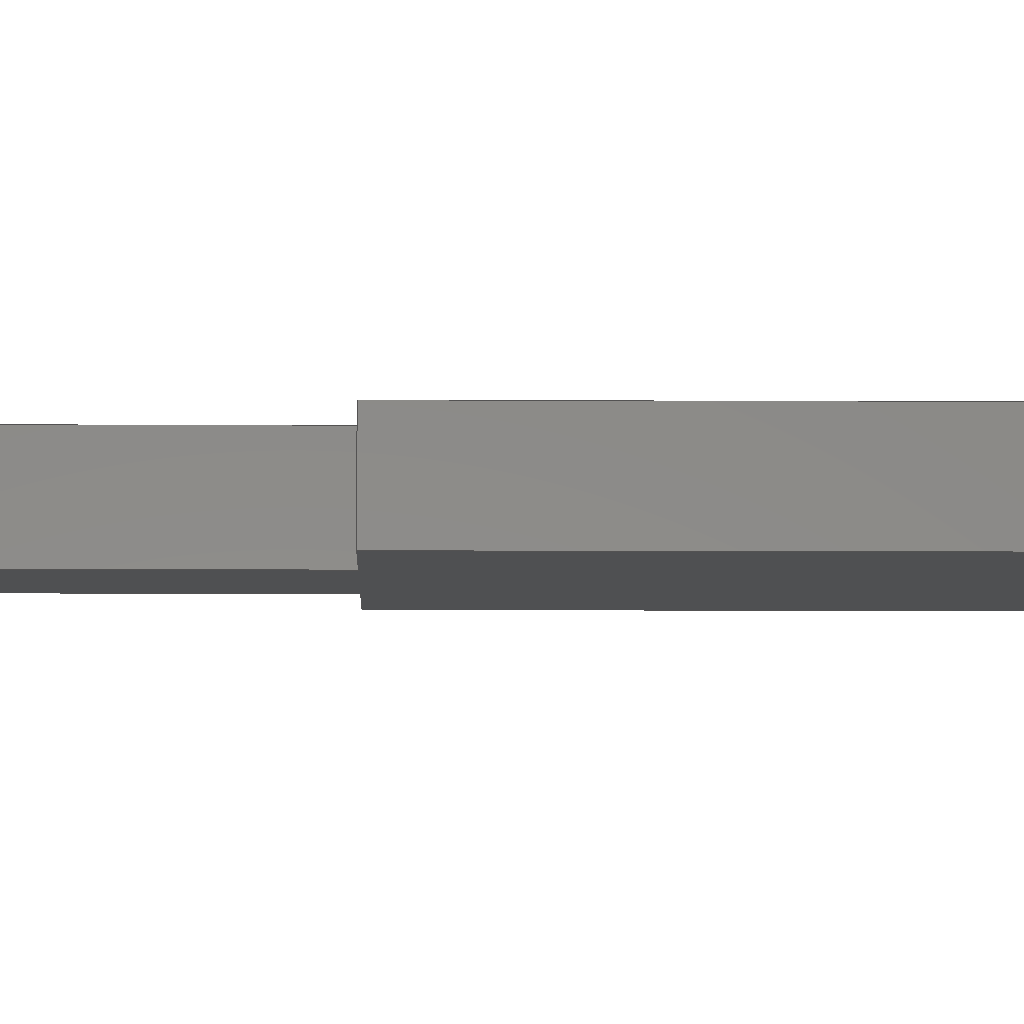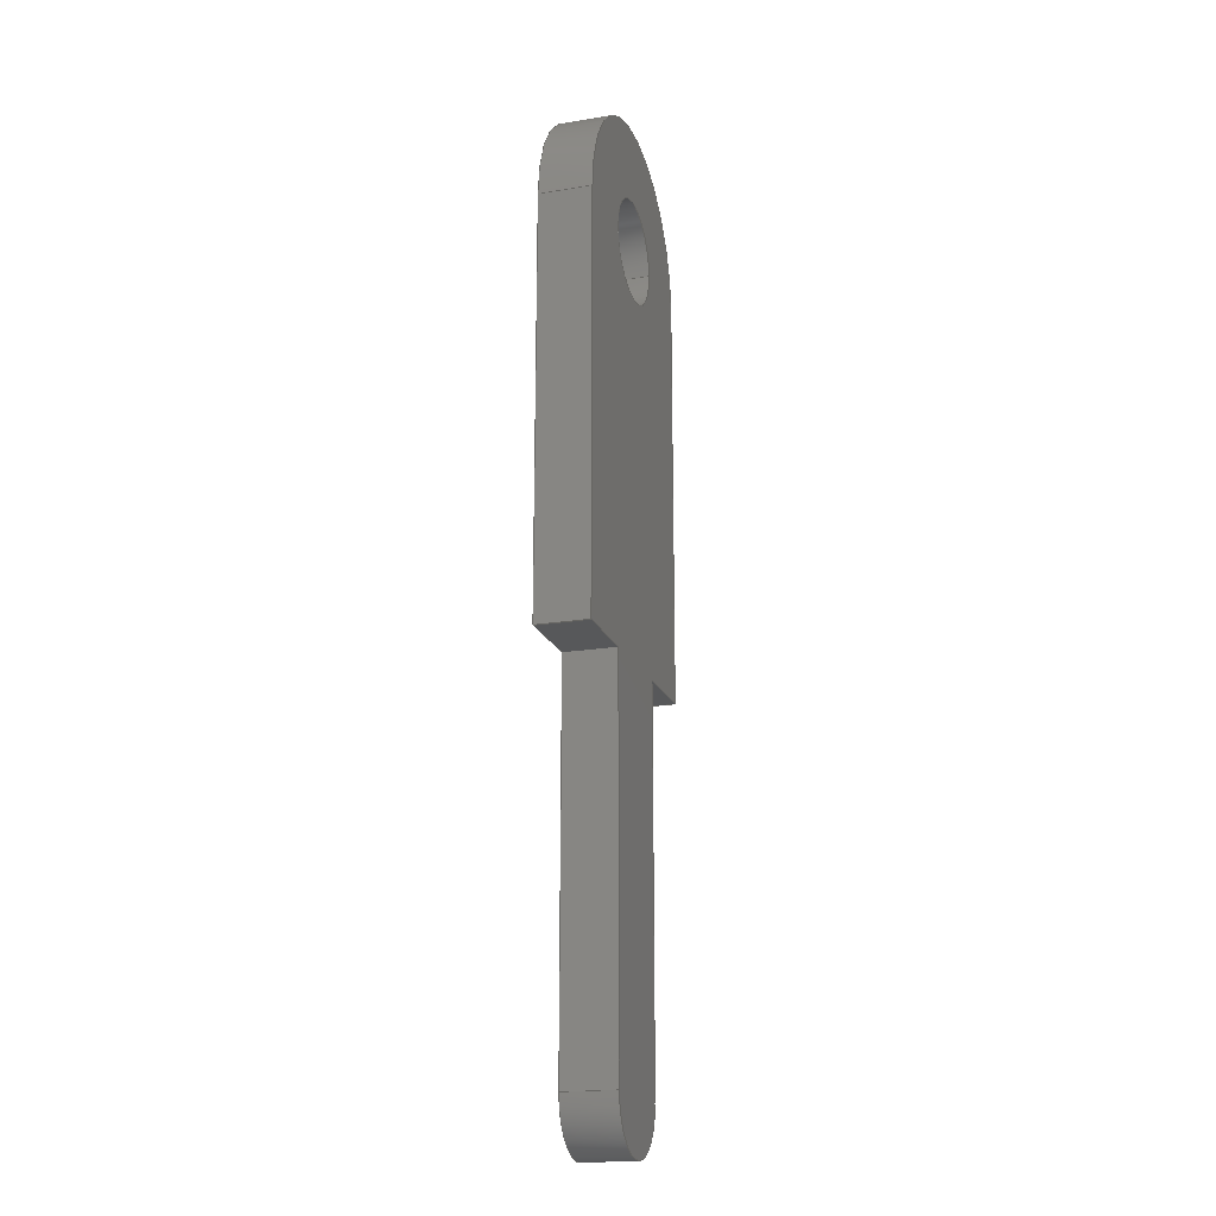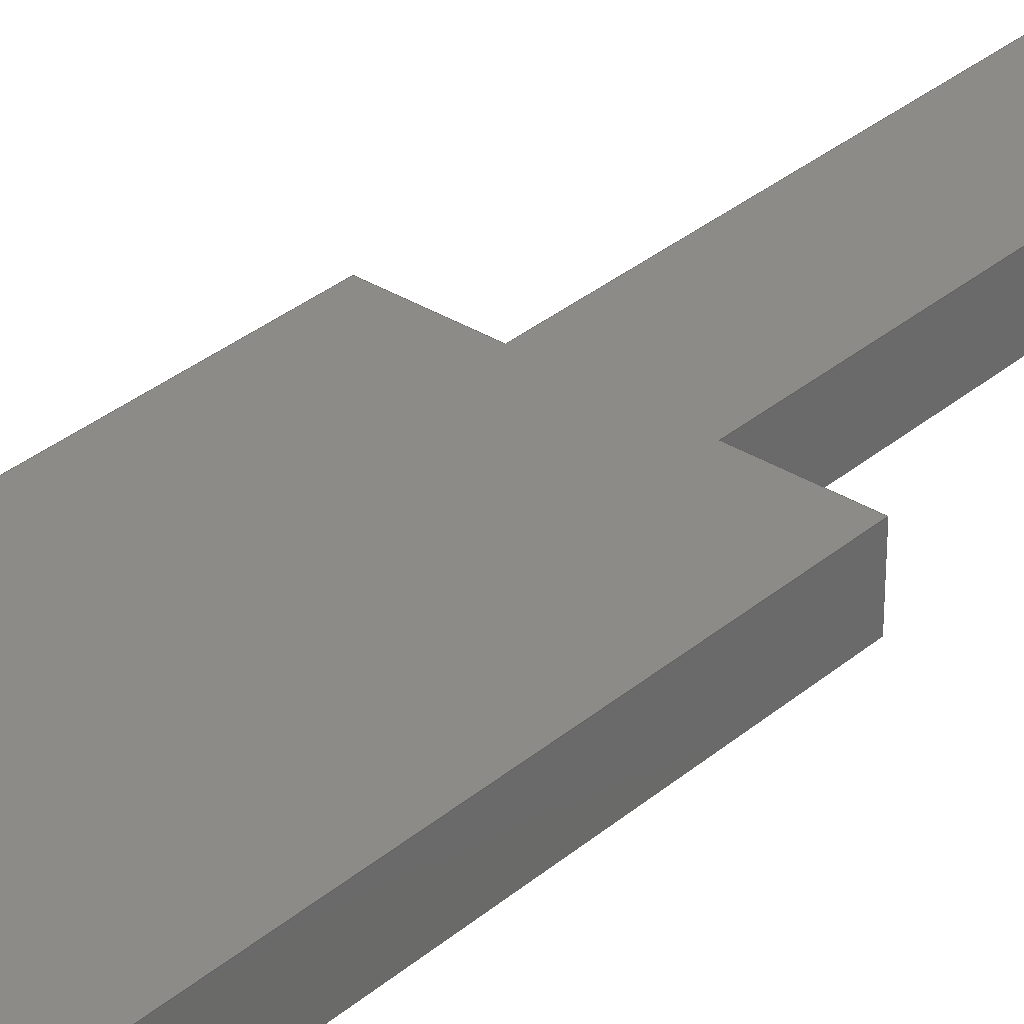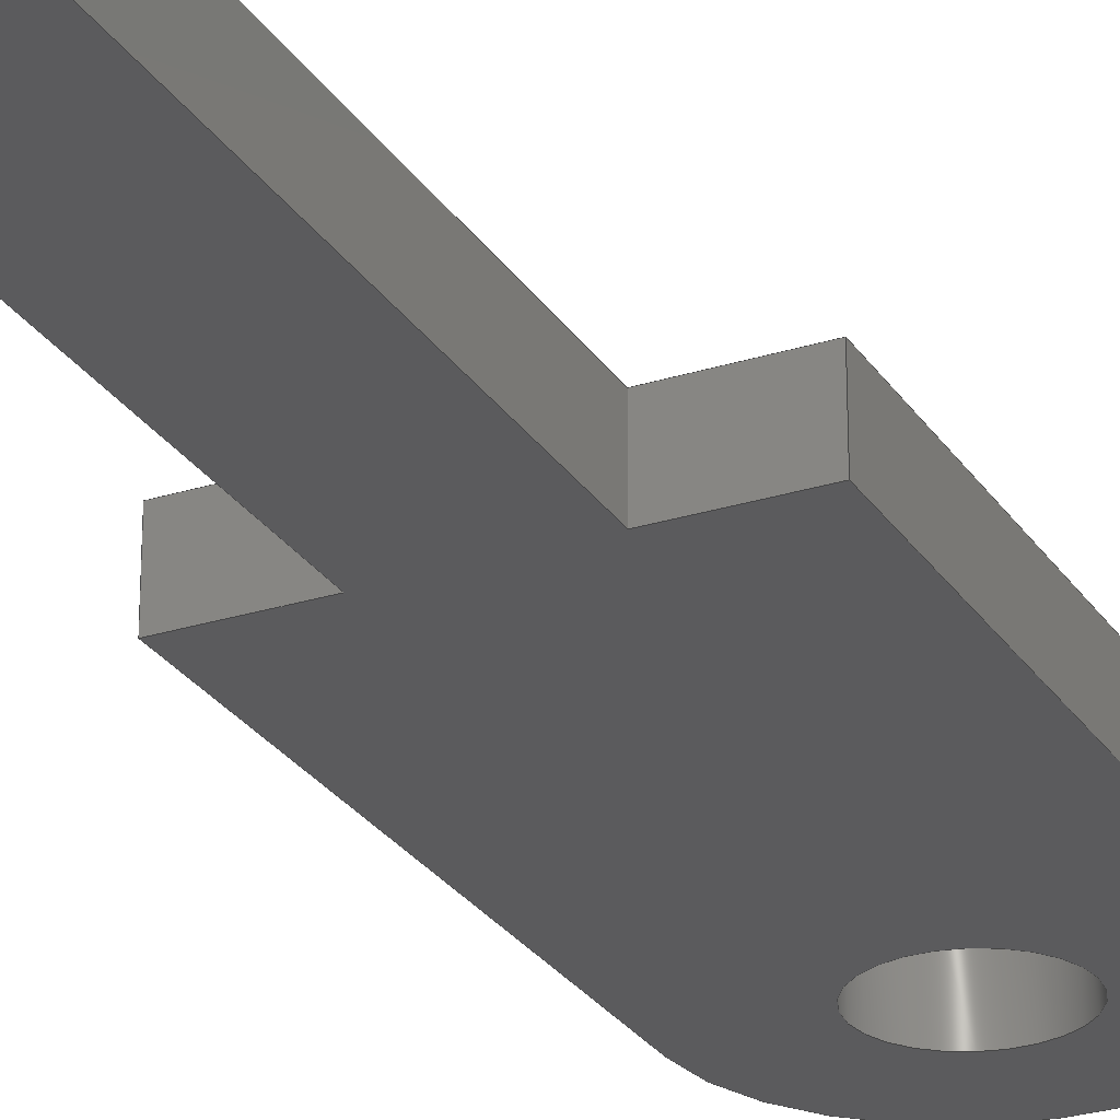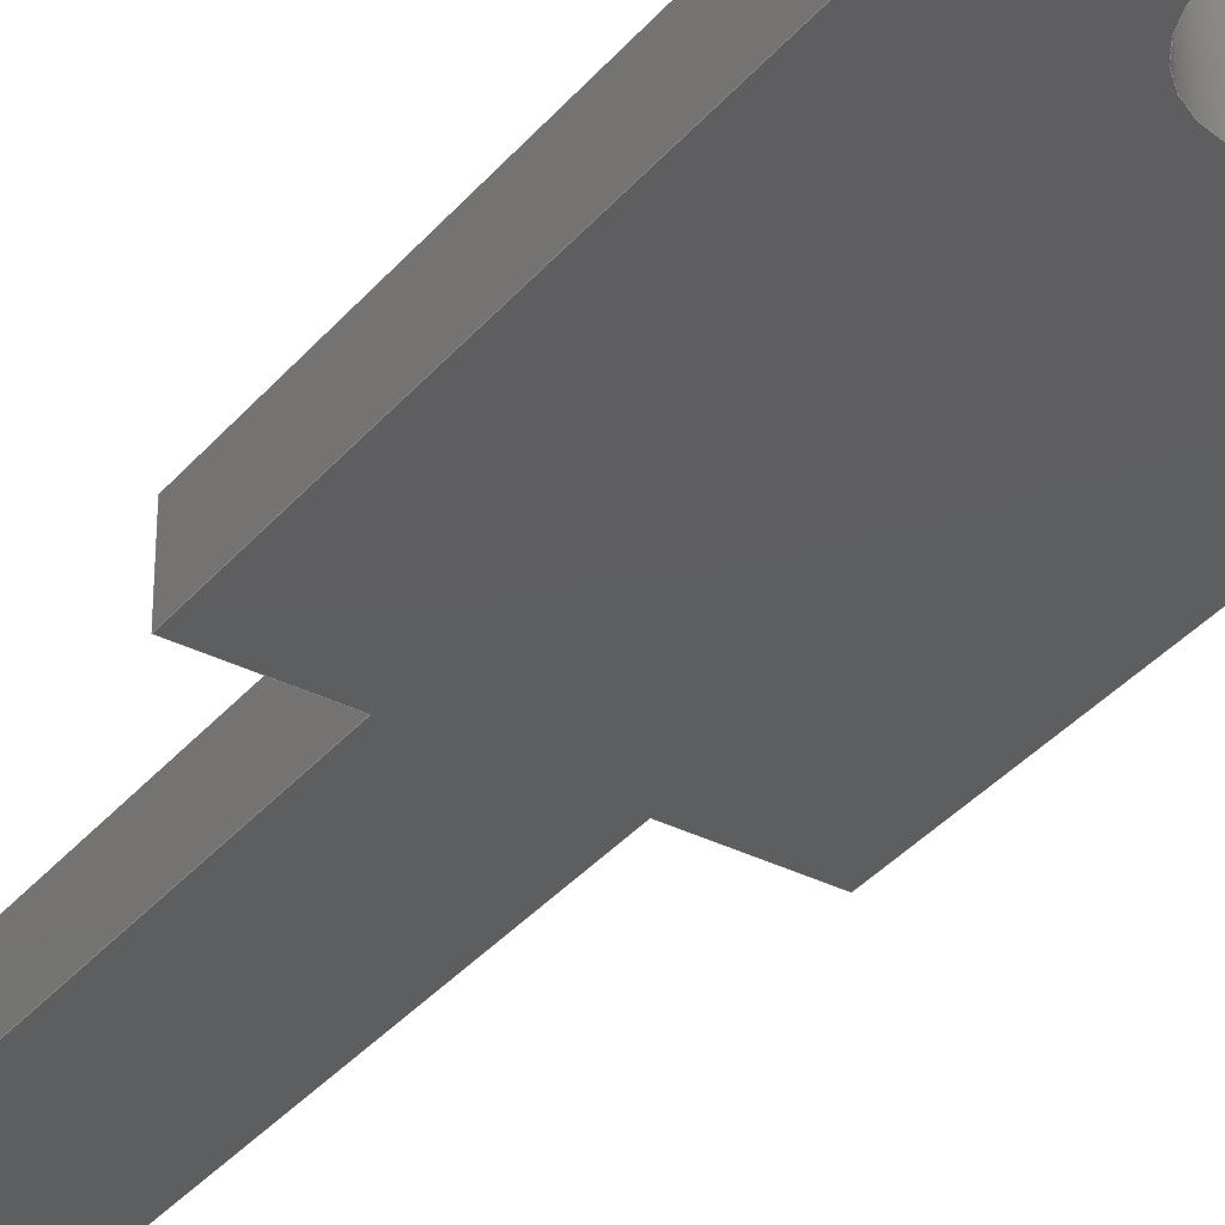
<metadata>
{"format":"step","ext":"step","renderer":"f3d","projection":"perspective","resolution":1024,"background":"white","views":[{"elev":-5.5,"azim":-91.2,"up":"+Y"},{"elev":-19.3,"azim":107.4,"up":"+Z"},{"elev":33.0,"azim":41.0,"up":"+Y"},{"elev":-26.9,"azim":-153.9,"up":"+Y"},{"elev":-35.1,"azim":-33.9,"up":"+Y"}]}
</metadata>
<code>
ISO-10303-21;
DATA;
#1=APPLICATION_PROTOCOL_DEFINITION('international standard','automotive_design',2000,#2);
#2=APPLICATION_CONTEXT('core data for automotive mechanical design processes');
#3=SHAPE_DEFINITION_REPRESENTATION(#4,#10);
#4=PRODUCT_DEFINITION_SHAPE('','',#5);
#5=PRODUCT_DEFINITION('design','',#6,#9);
#6=PRODUCT_DEFINITION_FORMATION('','',#7);
#7=PRODUCT('Pin_d1.2mm_L11.3mm_W3mm_Flat','Pin_d1.2mm_L11.3mm_W3mm_Flat','',(#8));
#8=PRODUCT_CONTEXT('',#2,'mechanical');
#9=PRODUCT_DEFINITION_CONTEXT('part definition',#2,'design');
#10=ADVANCED_BREP_SHAPE_REPRESENTATION('',(#11,#15),#238);
#11=AXIS2_PLACEMENT_3D('',#12,#13,#14);
#12=CARTESIAN_POINT('',(0,0,0));
#13=DIRECTION('',(0,0,1));
#14=DIRECTION('',(1,0,-0));
#15=MANIFOLD_SOLID_BREP('',#16);
#16=CLOSED_SHELL('',(#17,#49,#71,#96,#120,#140,#159,#182,#193,#211,#228));
#17=ADVANCED_FACE('',(#18),#46,.F.);
#18=FACE_BOUND('',#19,.F.);
#19=EDGE_LOOP('',(#20,#30,#37,#43));
#20=ORIENTED_EDGE('',*,*,#21,.T.);
#21=EDGE_CURVE('',#22,#24,#26,.T.);
#22=VERTEX_POINT('',#23);
#23=CARTESIAN_POINT('',(-0.6,-0.3,6.661e-17));
#24=VERTEX_POINT('',#25);
#25=CARTESIAN_POINT('',(-0.6,0.3,-6.661e-17));
#26=LINE('',#27,#28);
#27=CARTESIAN_POINT('',(-0.6,-0.3,1.966e-16));
#28=VECTOR('',#29,1);
#29=DIRECTION('',(0,1,-6.62e-16));
#30=ORIENTED_EDGE('',*,*,#31,.T.);
#31=EDGE_CURVE('',#24,#32,#34,.T.);
#32=VERTEX_POINT('',#33);
#33=CARTESIAN_POINT('',(-1.5,0.3,-6.661e-17));
#34=LINE('',#25,#35);
#35=VECTOR('',#36,1);
#36=DIRECTION('',(-1,0,0));
#37=ORIENTED_EDGE('',*,*,#38,.F.);
#38=EDGE_CURVE('',#39,#32,#41,.T.);
#39=VERTEX_POINT('',#40);
#40=CARTESIAN_POINT('',(-1.5,-0.3,6.661e-17));
#41=LINE('',#42,#28);
#42=CARTESIAN_POINT('',(-1.5,-0.3,1.966e-16));
#43=ORIENTED_EDGE('',*,*,#44,.F.);
#44=EDGE_CURVE('',#22,#39,#45,.T.);
#45=LINE('',#23,#35);
#46=PLANE('',#47);
#47=AXIS2_PLACEMENT_3D('',#27,#48,#36);
#48=DIRECTION('',(0,6.62e-16,1));
#49=ADVANCED_FACE('',(#50),#68,.F.);
#50=FACE_BOUND('',#51,.F.);
#51=EDGE_LOOP('',(#52,#53,#60,#65));
#52=ORIENTED_EDGE('',*,*,#38,.T.);
#53=ORIENTED_EDGE('',*,*,#54,.T.);
#54=EDGE_CURVE('',#32,#55,#57,.T.);
#55=VERTEX_POINT('',#56);
#56=CARTESIAN_POINT('',(-1.5,0.3,4.8));
#57=LINE('',#33,#58);
#58=VECTOR('',#59,1);
#59=DIRECTION('',(0,2.22e-16,1));
#60=ORIENTED_EDGE('',*,*,#61,.F.);
#61=EDGE_CURVE('',#62,#55,#64,.T.);
#62=VERTEX_POINT('',#63);
#63=CARTESIAN_POINT('',(-1.5,-0.3,4.8));
#64=LINE('',#63,#28);
#65=ORIENTED_EDGE('',*,*,#66,.F.);
#66=EDGE_CURVE('',#39,#62,#67,.T.);
#67=LINE('',#40,#58);
#68=PLANE('',#69);
#69=AXIS2_PLACEMENT_3D('',#42,#70,#48);
#70=DIRECTION('',(1,0,0));
#71=ADVANCED_FACE('',(#72),#93,.T.);
#72=FACE_BOUND('',#73,.F.);
#73=EDGE_LOOP('',(#74,#75,#83,#88));
#74=ORIENTED_EDGE('',*,*,#61,.T.);
#75=ORIENTED_EDGE('',*,*,#76,.T.);
#76=EDGE_CURVE('',#55,#77,#79,.T.);
#77=VERTEX_POINT('',#78);
#78=CARTESIAN_POINT('',(1.5,0.3,4.8));
#79=CIRCLE('',#80,1.5);
#80=AXIS2_PLACEMENT_3D('',#81,#82,#36);
#81=CARTESIAN_POINT('',(0,0.3,4.8));
#82=DIRECTION('',(0,1,-2.22e-16));
#83=ORIENTED_EDGE('',*,*,#84,.F.);
#84=EDGE_CURVE('',#85,#77,#87,.T.);
#85=VERTEX_POINT('',#86);
#86=CARTESIAN_POINT('',(1.5,-0.3,4.8));
#87=LINE('',#86,#28);
#88=ORIENTED_EDGE('',*,*,#89,.F.);
#89=EDGE_CURVE('',#62,#85,#90,.T.);
#90=CIRCLE('',#91,1.5);
#91=AXIS2_PLACEMENT_3D('',#92,#82,#36);
#92=CARTESIAN_POINT('',(0,-0.3,4.8));
#93=CYLINDRICAL_SURFACE('',#94,1.5);
#94=AXIS2_PLACEMENT_3D('',#92,#95,#36);
#95=DIRECTION('',(0,-1,6.62e-16));
#96=ADVANCED_FACE('',(#97),#116,.F.);
#97=FACE_BOUND('',#98,.F.);
#98=EDGE_LOOP('',(#99,#100,#107,#113));
#99=ORIENTED_EDGE('',*,*,#84,.T.);
#100=ORIENTED_EDGE('',*,*,#101,.T.);
#101=EDGE_CURVE('',#77,#102,#104,.T.);
#102=VERTEX_POINT('',#103);
#103=CARTESIAN_POINT('',(1.5,0.3,-6.661e-17));
#104=LINE('',#78,#105);
#105=VECTOR('',#106,1);
#106=DIRECTION('',(0,-2.22e-16,-1));
#107=ORIENTED_EDGE('',*,*,#108,.F.);
#108=EDGE_CURVE('',#109,#102,#111,.T.);
#109=VERTEX_POINT('',#110);
#110=CARTESIAN_POINT('',(1.5,-0.3,6.661e-17));
#111=LINE('',#112,#28);
#112=CARTESIAN_POINT('',(1.5,-0.3,1.966e-16));
#113=ORIENTED_EDGE('',*,*,#114,.F.);
#114=EDGE_CURVE('',#85,#109,#115,.T.);
#115=LINE('',#86,#105);
#116=PLANE('',#117);
#117=AXIS2_PLACEMENT_3D('',#86,#118,#119);
#118=DIRECTION('',(-1,-0,0));
#119=DIRECTION('',(0,-6.62e-16,-1));
#120=ADVANCED_FACE('',(#121),#138,.F.);
#121=FACE_BOUND('',#122,.F.);
#122=EDGE_LOOP('',(#123,#124,#129,#135));
#123=ORIENTED_EDGE('',*,*,#108,.T.);
#124=ORIENTED_EDGE('',*,*,#125,.T.);
#125=EDGE_CURVE('',#102,#126,#128,.T.);
#126=VERTEX_POINT('',#127);
#127=CARTESIAN_POINT('',(0.6,0.3,-6.661e-17));
#128=LINE('',#103,#35);
#129=ORIENTED_EDGE('',*,*,#130,.F.);
#130=EDGE_CURVE('',#131,#126,#133,.T.);
#131=VERTEX_POINT('',#132);
#132=CARTESIAN_POINT('',(0.6,-0.3,6.661e-17));
#133=LINE('',#134,#28);
#134=CARTESIAN_POINT('',(0.6,-0.3,1.966e-16));
#135=ORIENTED_EDGE('',*,*,#136,.F.);
#136=EDGE_CURVE('',#109,#131,#137,.T.);
#137=LINE('',#110,#35);
#138=PLANE('',#139);
#139=AXIS2_PLACEMENT_3D('',#112,#48,#36);
#140=ADVANCED_FACE('',(#141),#157,.F.);
#141=FACE_BOUND('',#142,.F.);
#142=EDGE_LOOP('',(#143,#144,#149,#154));
#143=ORIENTED_EDGE('',*,*,#130,.T.);
#144=ORIENTED_EDGE('',*,*,#145,.T.);
#145=EDGE_CURVE('',#126,#146,#148,.T.);
#146=VERTEX_POINT('',#147);
#147=CARTESIAN_POINT('',(0.6,0.3,-4.4));
#148=LINE('',#127,#105);
#149=ORIENTED_EDGE('',*,*,#150,.F.);
#150=EDGE_CURVE('',#151,#146,#153,.T.);
#151=VERTEX_POINT('',#152);
#152=CARTESIAN_POINT('',(0.6,-0.3,-4.4));
#153=LINE('',#152,#28);
#154=ORIENTED_EDGE('',*,*,#155,.F.);
#155=EDGE_CURVE('',#131,#151,#156,.T.);
#156=LINE('',#132,#105);
#157=PLANE('',#158);
#158=AXIS2_PLACEMENT_3D('',#134,#118,#119);
#159=ADVANCED_FACE('',(#160),#180,.T.);
#160=FACE_BOUND('',#161,.F.);
#161=EDGE_LOOP('',(#162,#163,#170,#175));
#162=ORIENTED_EDGE('',*,*,#150,.T.);
#163=ORIENTED_EDGE('',*,*,#164,.T.);
#164=EDGE_CURVE('',#146,#165,#167,.T.);
#165=VERTEX_POINT('',#166);
#166=CARTESIAN_POINT('',(-0.6,0.3,-4.4));
#167=CIRCLE('',#168,0.6);
#168=AXIS2_PLACEMENT_3D('',#169,#82,#36);
#169=CARTESIAN_POINT('',(0,0.3,-4.4));
#170=ORIENTED_EDGE('',*,*,#171,.F.);
#171=EDGE_CURVE('',#172,#165,#174,.T.);
#172=VERTEX_POINT('',#173);
#173=CARTESIAN_POINT('',(-0.6,-0.3,-4.4));
#174=LINE('',#173,#28);
#175=ORIENTED_EDGE('',*,*,#176,.F.);
#176=EDGE_CURVE('',#151,#172,#177,.T.);
#177=CIRCLE('',#178,0.6);
#178=AXIS2_PLACEMENT_3D('',#179,#82,#36);
#179=CARTESIAN_POINT('',(0,-0.3,-4.4));
#180=CYLINDRICAL_SURFACE('',#181,0.6);
#181=AXIS2_PLACEMENT_3D('',#179,#95,#36);
#182=ADVANCED_FACE('',(#183),#191,.T.);
#183=FACE_BOUND('',#184,.T.);
#184=EDGE_LOOP('',(#20,#185,#170,#188));
#185=ORIENTED_EDGE('',*,*,#186,.T.);
#186=EDGE_CURVE('',#24,#165,#187,.T.);
#187=LINE('',#25,#105);
#188=ORIENTED_EDGE('',*,*,#189,.F.);
#189=EDGE_CURVE('',#22,#172,#190,.T.);
#190=LINE('',#23,#105);
#191=PLANE('',#192);
#192=AXIS2_PLACEMENT_3D('',#27,#118,#119);
#193=ADVANCED_FACE('',(#194),#210,.F.);
#194=FACE_BOUND('',#195,.T.);
#195=EDGE_LOOP('',(#196,#203,#206,#207));
#196=ORIENTED_EDGE('',*,*,#197,.T.);
#197=EDGE_CURVE('',#198,#200,#202,.T.);
#198=VERTEX_POINT('',#199);
#199=CARTESIAN_POINT('',(-0.6,-0.3,4.8));
#200=VERTEX_POINT('',#201);
#201=CARTESIAN_POINT('',(-0.6,0.3,4.8));
#202=LINE('',#199,#28);
#203=ORIENTED_EDGE('',*,*,#204,.T.);
#204=EDGE_CURVE('',#200,#200,#205,.T.);
#205=CIRCLE('',#80,0.6);
#206=ORIENTED_EDGE('',*,*,#197,.F.);
#207=ORIENTED_EDGE('',*,*,#208,.F.);
#208=EDGE_CURVE('',#198,#198,#209,.T.);
#209=CIRCLE('',#91,0.6);
#210=CYLINDRICAL_SURFACE('',#94,0.6);
#211=ADVANCED_FACE('',(#212,#221),#223,.F.);
#212=FACE_BOUND('',#213,.F.);
#213=EDGE_LOOP('',(#214,#215,#216,#217,#218,#219,#220,#188));
#214=ORIENTED_EDGE('',*,*,#44,.T.);
#215=ORIENTED_EDGE('',*,*,#66,.T.);
#216=ORIENTED_EDGE('',*,*,#89,.T.);
#217=ORIENTED_EDGE('',*,*,#114,.T.);
#218=ORIENTED_EDGE('',*,*,#136,.T.);
#219=ORIENTED_EDGE('',*,*,#155,.T.);
#220=ORIENTED_EDGE('',*,*,#176,.T.);
#221=FACE_BOUND('',#222,.F.);
#222=EDGE_LOOP('',(#207));
#223=PLANE('',#224);
#224=AXIS2_PLACEMENT_3D('',#225,#226,#227);
#225=CARTESIAN_POINT('',(7e-17,-0.3,0.7786));
#226=DIRECTION('',(0,1,-4.42e-16));
#227=DIRECTION('',(0,4.42e-16,1));
#228=ADVANCED_FACE('',(#229,#232),#235,.T.);
#229=FACE_BOUND('',#230,.T.);
#230=EDGE_LOOP('',(#30,#53,#75,#100,#124,#144,#163,#231));
#231=ORIENTED_EDGE('',*,*,#186,.F.);
#232=FACE_BOUND('',#233,.T.);
#233=EDGE_LOOP('',(#234));
#234=ORIENTED_EDGE('',*,*,#204,.F.);
#235=PLANE('',#236);
#236=AXIS2_PLACEMENT_3D('',#237,#226,#227);
#237=CARTESIAN_POINT('',(7e-17,0.3,0.7786));
#238=( GEOMETRIC_REPRESENTATION_CONTEXT(3)GLOBAL_UNCERTAINTY_ASSIGNED_CONTEXT((#242)) GLOBAL_UNIT_ASSIGNED_CONTEXT((#239,#240,#241)) REPRESENTATION_CONTEXT('Context #1','3D Context with UNIT and UNCERTAINTY') );
#239=( LENGTH_UNIT() NAMED_UNIT(*) SI_UNIT(.MILLI.,.METRE.) );
#240=( NAMED_UNIT(*) PLANE_ANGLE_UNIT() SI_UNIT($,.RADIAN.) );
#241=( NAMED_UNIT(*) SI_UNIT($,.STERADIAN.) SOLID_ANGLE_UNIT() );
#242=UNCERTAINTY_MEASURE_WITH_UNIT(LENGTH_MEASURE(1e-07),#239,'distance_accuracy_value','confusion accuracy');
#243=PRODUCT_RELATED_PRODUCT_CATEGORY('part',$,(#7));
#244=MECHANICAL_DESIGN_GEOMETRIC_PRESENTATION_REPRESENTATION('',(#245),#238);
#245=STYLED_ITEM('color',(#246),#15);
#246=PRESENTATION_STYLE_ASSIGNMENT((#247,#253));
#247=SURFACE_STYLE_USAGE(.BOTH.,#248);
#248=SURFACE_SIDE_STYLE('',(#249));
#249=SURFACE_STYLE_FILL_AREA(#250);
#250=FILL_AREA_STYLE('',(#251));
#251=FILL_AREA_STYLE_COLOUR('',#252);
#252=COLOUR_RGB('',0.824,0.82,0.781);
#253=CURVE_STYLE('',#254,POSITIVE_LENGTH_MEASURE(0.1),#252);
#254=DRAUGHTING_PRE_DEFINED_CURVE_FONT('continuous');
ENDSEC;
END-ISO-10303-21;




</code>
